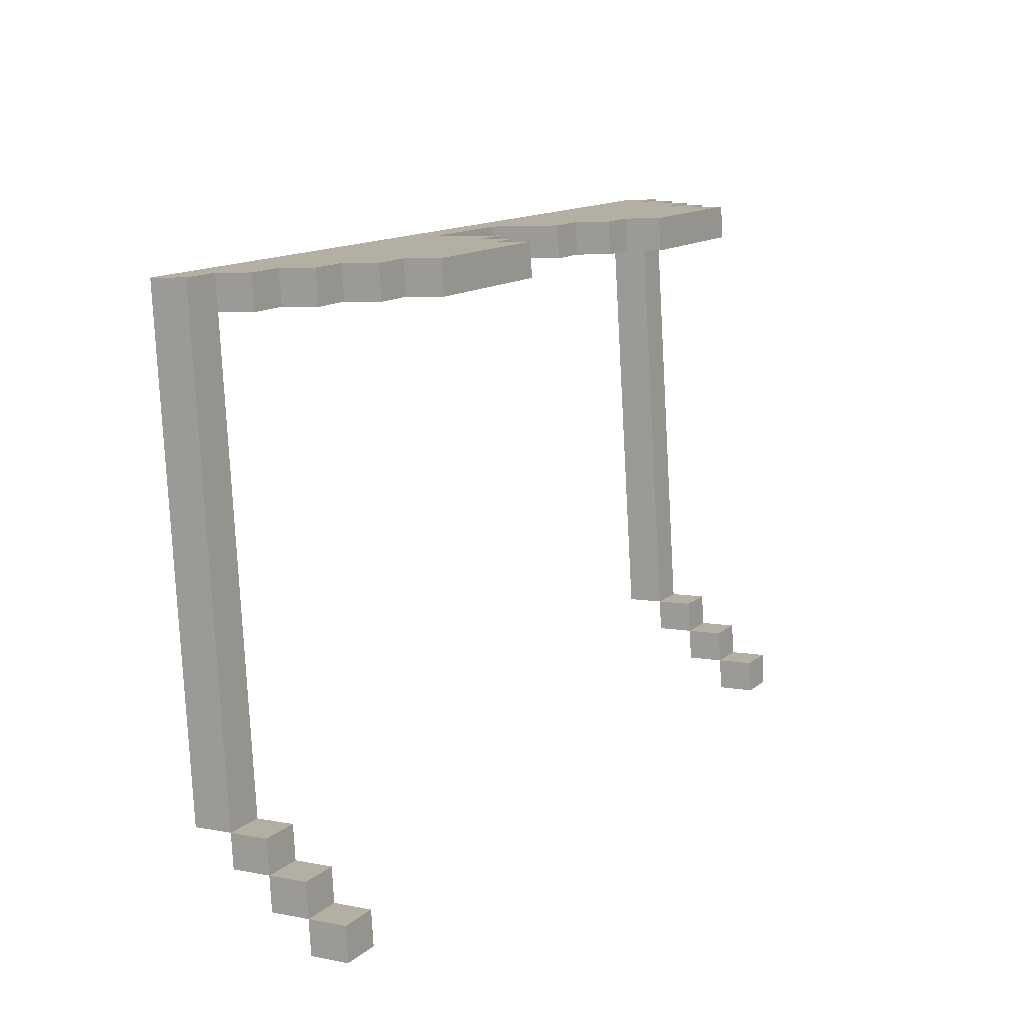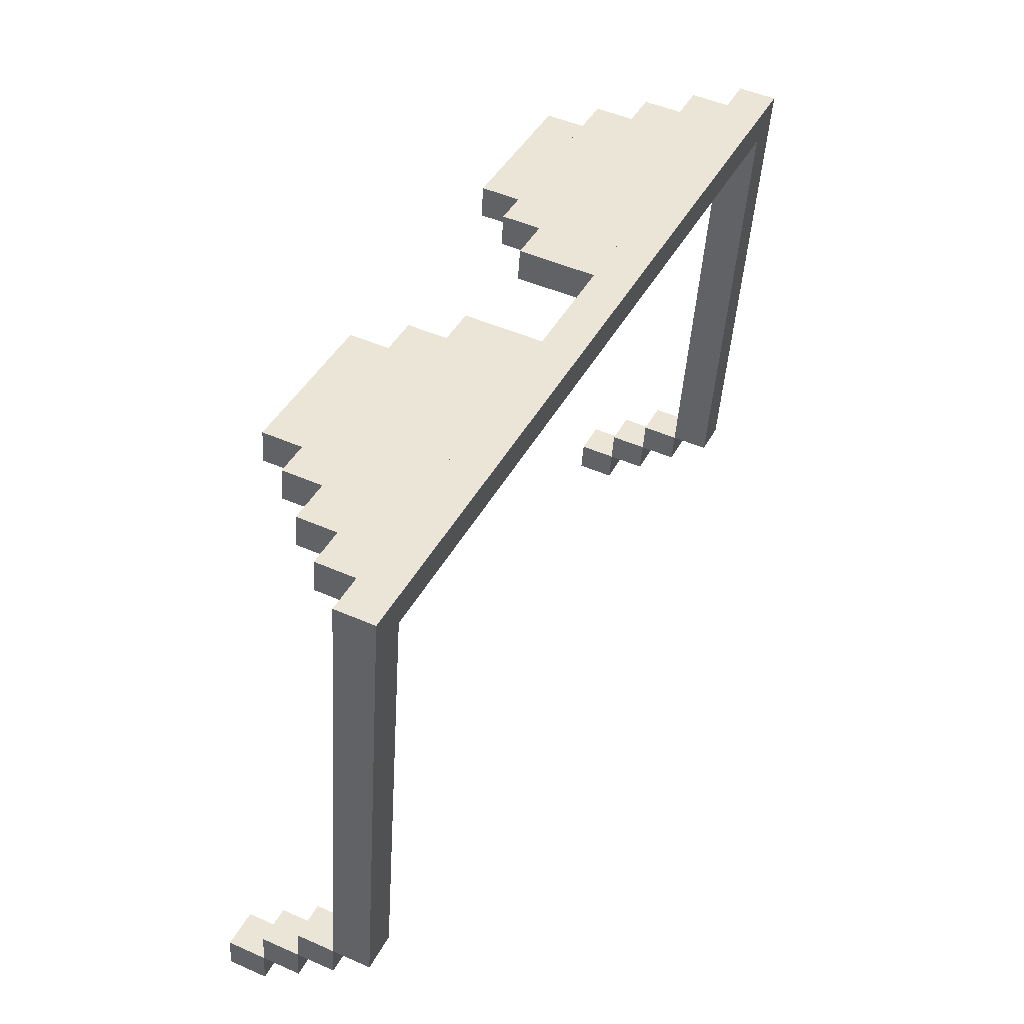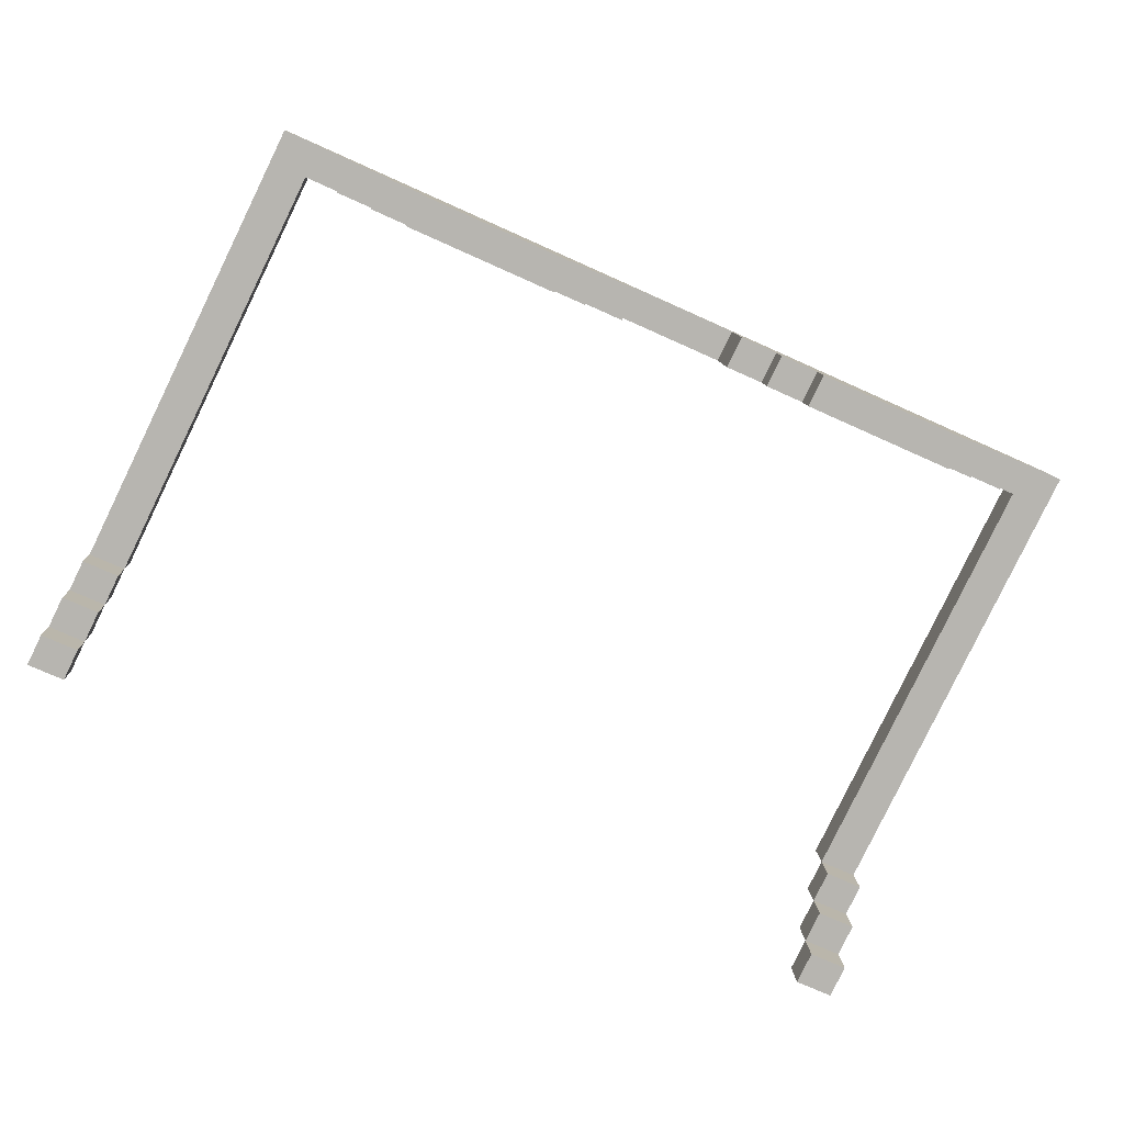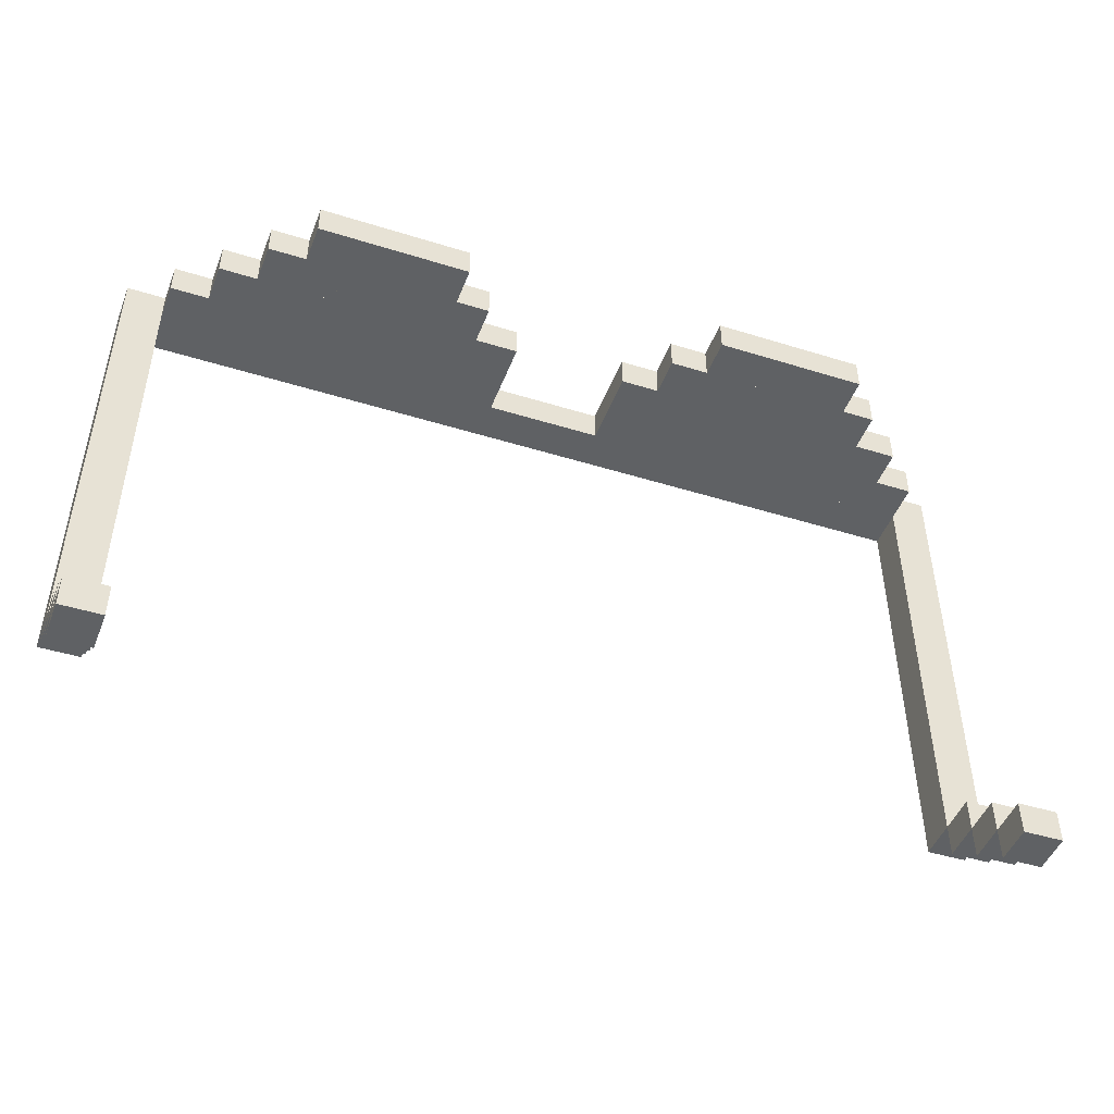
<metadata>
{"format":"obj","ext":"obj","renderer":"f3d","projection":"perspective","resolution":1024,"background":"white","views":[{"elev":13.0,"azim":-58.8,"up":"+Z"},{"elev":41.7,"azim":116.8,"up":"+Z"},{"elev":-76.9,"azim":-24.5,"up":"+Y"},{"elev":-43.7,"azim":-19.5,"up":"+Z"}]}
</metadata>
<code>
o mesh_947597497_mesh.028
v -0.09922 0.005142 -0.0654
v -0.09942 0.00455 -0.07269
v -0.09961 0.01304 -0.0732
v -0.09941 0.01363 -0.06591
v 0.002689 0.007222 -0.06476
v 0.002502 0.01571 -0.06527
v 0.002303 0.01512 -0.07256
v 0.00249 0.00663 -0.07205
v -0.09344 -0.02991 -0.1841
v -0.09363 -0.02142 -0.1846
v -0.09383 -0.02201 -0.1919
v -0.09364 -0.0305 -0.1914
v -0.1019 -0.03008 -0.1842
v -0.1021 -0.03067 -0.1914
v -0.1023 -0.02218 -0.192
v -0.1021 -0.02159 -0.1847
v -0.1019 -0.021 -0.1774
v -0.1021 -0.01252 -0.1779
v -0.09362 -0.01234 -0.1778
v -0.09343 -0.02083 -0.1773
v -0.1021 -0.02159 -0.1847
v -0.09363 -0.02142 -0.1846
v -0.09382 -0.01293 -0.1851
v -0.1023 -0.01311 -0.1852
v -0.1019 -0.01192 -0.1706
v -0.1021 -0.003436 -0.1711
v -0.09361 -0.003263 -0.1711
v -0.09342 -0.01175 -0.1705
v -0.1021 -0.01252 -0.1779
v -0.09362 -0.01234 -0.1778
v -0.09381 -0.003855 -0.1783
v -0.1023 -0.004028 -0.1784
v -0.09093 0.004724 -0.07264
v -0.09942 0.004551 -0.07269
v -0.09961 0.01304 -0.0732
v -0.09111 0.01321 -0.07314
v -0.09361 -0.003263 -0.1711
v -0.0938 0.005224 -0.1716
v -0.1023 0.005051 -0.1716
v -0.1021 -0.003436 -0.1711
v 0.09339 -0.02609 -0.1829
v 0.0932 -0.01761 -0.1834
v 0.09301 -0.0182 -0.1907
v 0.09319 -0.02669 -0.1902
v 0.0849 -0.02627 -0.183
v 0.0847 -0.02686 -0.1903
v 0.08451 -0.01837 -0.1908
v 0.08471 -0.01778 -0.1835
v 0.08491 -0.01719 -0.1762
v 0.08472 -0.008702 -0.1767
v 0.09322 -0.008529 -0.1767
v 0.0934 -0.01701 -0.1761
v 0.08471 -0.01778 -0.1835
v 0.0932 -0.01761 -0.1834
v 0.09302 -0.00912 -0.1839
v 0.08453 -0.009293 -0.184
v 0.08492 -0.00811 -0.1694
v 0.08473 0.000377 -0.1699
v 0.09323 0.00055 -0.1699
v 0.09341 -0.007937 -0.1694
v 0.08472 -0.008702 -0.1767
v 0.09322 -0.008529 -0.1767
v 0.09303 -4.2e-05 -0.1772
v 0.08454 -0.000215 -0.1772
v 0.09591 0.008537 -0.07146
v 0.08742 0.008363 -0.07151
v 0.08723 0.01685 -0.07202
v 0.09572 0.01702 -0.07197
v 0.09323 0.00055 -0.1699
v 0.09304 0.009037 -0.1704
v 0.08455 0.008864 -0.1704
v 0.08473 0.000377 -0.1699
v 0.01137 -0.001092 -0.06419
v 0.01117 -0.001683 -0.07148
v 0.01098 0.006804 -0.07199
v 0.01118 0.007395 -0.0647
v 0.01986 -0.000918 -0.06414
v 0.01967 0.007569 -0.06465
v 0.01947 0.006977 -0.07194
v 0.01966 -0.00151 -0.07143
v 0.01986 -0.000918 -0.06414
v 0.01966 -0.00151 -0.07143
v 0.01947 0.006977 -0.07194
v 0.01967 0.007569 -0.06465
v 0.02835 -0.000745 -0.06409
v 0.02817 0.007742 -0.0646
v 0.02797 0.00715 -0.07189
v 0.02815 -0.001337 -0.07138
v 0.02835 -0.000745 -0.06409
v 0.02815 -0.001337 -0.07138
v 0.02797 0.00715 -0.07189
v 0.02817 0.007742 -0.0646
v 0.03685 -0.000572 -0.06403
v 0.03666 0.007915 -0.06454
v 0.03646 0.007324 -0.07183
v 0.03665 -0.001163 -0.07132
v 0.01156 -0.009579 -0.06369
v 0.01136 -0.01017 -0.07097
v 0.01117 -0.001683 -0.07148
v 0.01137 -0.001092 -0.06419
v 0.02005 -0.009405 -0.06363
v 0.01986 -0.000918 -0.06414
v 0.01966 -0.00151 -0.07143
v 0.01985 -0.009997 -0.07092
v 0.02005 -0.009405 -0.06363
v 0.01985 -0.009997 -0.07092
v 0.01966 -0.00151 -0.07143
v 0.01986 -0.000918 -0.06414
v 0.02854 -0.009232 -0.06358
v 0.02835 -0.000745 -0.06409
v 0.02815 -0.001337 -0.07138
v 0.02834 -0.009823 -0.07087
v 0.03722 -0.01755 -0.06302
v 0.03702 -0.01814 -0.07031
v 0.03683 -0.00965 -0.07081
v 0.03703 -0.009058 -0.06352
v 0.04571 -0.01737 -0.06296
v 0.04553 -0.008885 -0.06347
v 0.04533 -0.009477 -0.07076
v 0.04551 -0.01796 -0.07025
v 0.04571 -0.01737 -0.06296
v 0.04551 -0.01796 -0.07025
v 0.04533 -0.009477 -0.07076
v 0.04553 -0.008885 -0.06347
v 0.05421 -0.0172 -0.06291
v 0.05402 -0.008712 -0.06342
v 0.05382 -0.009303 -0.07071
v 0.05401 -0.01779 -0.0702
v 0.03703 -0.009059 -0.06352
v 0.03683 -0.00965 -0.07081
v 0.03665 -0.001163 -0.07132
v 0.03685 -0.000572 -0.06403
v 0.04553 -0.008885 -0.06347
v 0.04534 -0.000398 -0.06398
v 0.04514 -0.00099 -0.07127
v 0.04533 -0.009477 -0.07076
v 0.02024 -0.01789 -0.06312
v 0.02004 -0.01848 -0.07041
v 0.01985 -0.009997 -0.07092
v 0.02005 -0.009405 -0.06363
v 0.02873 -0.01772 -0.06307
v 0.02854 -0.009232 -0.06358
v 0.02834 -0.009823 -0.07087
v 0.02853 -0.01831 -0.07036
v 0.02873 -0.01772 -0.06307
v 0.02853 -0.01831 -0.07036
v 0.02834 -0.009823 -0.07087
v 0.02854 -0.009232 -0.06358
v 0.03722 -0.01755 -0.06302
v 0.03703 -0.009058 -0.06352
v 0.03683 -0.00965 -0.07081
v 0.03702 -0.01814 -0.07031
v 0.02854 -0.009232 -0.06358
v 0.02834 -0.009824 -0.07087
v 0.02815 -0.001337 -0.07138
v 0.02835 -0.000745 -0.06409
v 0.03703 -0.009059 -0.06352
v 0.03685 -0.000572 -0.06403
v 0.03665 -0.001163 -0.07132
v 0.03683 -0.00965 -0.07081
v 0.002689 0.007222 -0.06476
v 0.00249 0.00663 -0.07205
v 0.002303 0.01512 -0.07256
v 0.002502 0.01571 -0.06527
v 0.09611 0.009129 -0.06417
v 0.09592 0.01761 -0.06468
v 0.09572 0.01702 -0.07197
v 0.09591 0.008537 -0.07146
v 0.03685 -0.000572 -0.06403
v 0.03665 -0.001163 -0.07132
v 0.03646 0.007324 -0.07183
v 0.03666 0.007915 -0.06454
v 0.0878 0.000468 -0.06371
v 0.08761 0.008955 -0.06422
v 0.08742 0.008364 -0.07151
v 0.0876 -0.000123 -0.071
v 0.02892 -0.0262 -0.06256
v 0.02872 -0.0268 -0.06985
v 0.02853 -0.01831 -0.07036
v 0.02873 -0.01772 -0.06307
v 0.06289 -0.02551 -0.06234
v 0.0627 -0.01702 -0.06285
v 0.0625 -0.01762 -0.07014
v 0.06269 -0.0261 -0.06964
v 0.0793 -0.008784 -0.07055
v 0.04533 -0.009477 -0.07076
v 0.04553 -0.008885 -0.06347
v 0.0795 -0.008192 -0.06326
v 0.07911 -0.000297 -0.07106
v 0.07931 0.000295 -0.06377
v 0.04534 -0.000398 -0.06398
v 0.04514 -0.00099 -0.07127
v 0.06993 -0.01747 -0.0701
v 0.05401 -0.01779 -0.0702
v 0.05421 -0.0172 -0.06291
v 0.07013 -0.01687 -0.06281
v 0.06974 -0.008978 -0.07061
v 0.06994 -0.008387 -0.06332
v 0.05402 -0.008712 -0.06342
v 0.05382 -0.009303 -0.07071
v -0.02349 -0.01937 -0.07069
v -0.03941 -0.0197 -0.07079
v -0.03921 -0.01911 -0.0635
v -0.02329 -0.01878 -0.0634
v -0.02367 -0.01089 -0.07119
v -0.02348 -0.01029 -0.06391
v -0.0394 -0.01062 -0.06401
v -0.0396 -0.01121 -0.07129
v -0.05657 -0.002478 -0.06462
v -0.05677 -0.00307 -0.07191
v -0.05696 0.005417 -0.07242
v -0.05676 0.006009 -0.06513
v -0.01411 -0.001611 -0.06435
v -0.0143 0.006875 -0.06486
v -0.01449 0.006284 -0.07215
v -0.01431 -0.002203 -0.07164
v -0.0645 -0.02811 -0.06315
v -0.0647 -0.0287 -0.07044
v -0.06489 -0.02022 -0.07095
v -0.06469 -0.01963 -0.06366
v -0.03053 -0.02742 -0.06293
v -0.03072 -0.01893 -0.06344
v -0.03092 -0.01952 -0.07073
v -0.03073 -0.02801 -0.07022
v -0.01412 -0.01069 -0.07114
v -0.04809 -0.01138 -0.07135
v -0.04789 -0.01079 -0.06406
v -0.01392 -0.0101 -0.06384
v -0.01431 -0.002203 -0.07164
v -0.01411 -0.001611 -0.06435
v -0.04808 -0.002305 -0.06457
v -0.04828 -0.002896 -0.07186
v -0.07318 -0.0198 -0.06371
v -0.07338 -0.02039 -0.071
v -0.07357 -0.0119 -0.07151
v -0.07337 -0.01131 -0.06422
v -0.06469 -0.01963 -0.06366
v -0.06488 -0.01114 -0.06417
v -0.06507 -0.01173 -0.07146
v -0.06489 -0.02022 -0.07095
v -0.06469 -0.01963 -0.06366
v -0.06489 -0.02022 -0.07095
v -0.06507 -0.01173 -0.07146
v -0.06488 -0.01114 -0.06417
v -0.0562 -0.01945 -0.0636
v -0.05638 -0.01097 -0.06411
v -0.05658 -0.01156 -0.0714
v -0.0564 -0.02004 -0.07089
v -0.0562 -0.01945 -0.0636
v -0.0564 -0.02004 -0.07089
v -0.05658 -0.01156 -0.0714
v -0.05638 -0.01097 -0.06411
v -0.0477 -0.01928 -0.06355
v -0.04789 -0.01079 -0.06406
v -0.04809 -0.01138 -0.07135
v -0.0479 -0.01987 -0.07084
v -0.0477 -0.01928 -0.06355
v -0.0479 -0.01987 -0.07084
v -0.04809 -0.01138 -0.07135
v -0.04789 -0.01079 -0.06406
v -0.03921 -0.01911 -0.0635
v -0.0394 -0.01062 -0.06401
v -0.0396 -0.01121 -0.07129
v -0.03941 -0.0197 -0.07079
v -0.05638 -0.01097 -0.06411
v -0.05658 -0.01156 -0.0714
v -0.05677 -0.00307 -0.07191
v -0.05657 -0.002478 -0.06462
v -0.04789 -0.01079 -0.06406
v -0.04808 -0.002305 -0.06457
v -0.04828 -0.002896 -0.07186
v -0.04809 -0.01138 -0.07135
v -0.06488 -0.01114 -0.06417
v -0.06507 -0.01173 -0.07146
v -0.06526 -0.003243 -0.07197
v -0.06506 -0.002651 -0.06467
v -0.05638 -0.01097 -0.06411
v -0.05657 -0.002478 -0.06462
v -0.05677 -0.00307 -0.07191
v -0.05658 -0.01156 -0.0714
v -0.07337 -0.01131 -0.06422
v -0.07357 -0.0119 -0.07151
v -0.07376 -0.003416 -0.07202
v -0.07356 -0.002825 -0.06473
v -0.06488 -0.01114 -0.06417
v -0.06506 -0.002652 -0.06467
v -0.06526 -0.003243 -0.07197
v -0.06507 -0.01173 -0.07146
v -0.08186 -0.01149 -0.06427
v -0.08206 -0.01208 -0.07156
v -0.08225 -0.00359 -0.07207
v -0.08205 -0.002998 -0.06478
v -0.07337 -0.01131 -0.06422
v -0.07356 -0.002825 -0.06473
v -0.07376 -0.003416 -0.07202
v -0.07357 -0.0119 -0.07151
v -0.06506 -0.002652 -0.06467
v -0.06526 -0.003243 -0.07197
v -0.06545 0.005244 -0.07247
v -0.06525 0.005835 -0.06518
v -0.05657 -0.002478 -0.06462
v -0.05676 0.006009 -0.06513
v -0.05696 0.005417 -0.07242
v -0.05677 -0.00307 -0.07191
v -0.07356 -0.002825 -0.06473
v -0.07376 -0.003416 -0.07202
v -0.07394 0.00507 -0.07253
v -0.07374 0.005662 -0.06524
v -0.06506 -0.002652 -0.06467
v -0.06525 0.005835 -0.06518
v -0.06545 0.005244 -0.07247
v -0.06526 -0.003243 -0.07197
v -0.08205 -0.002998 -0.06478
v -0.08225 -0.00359 -0.07207
v -0.08243 0.004897 -0.07258
v -0.08224 0.005489 -0.06529
v -0.07356 -0.002825 -0.06473
v -0.07374 0.005662 -0.06524
v -0.07394 0.005071 -0.07253
v -0.07376 -0.003416 -0.07202
v -0.09054 -0.003171 -0.06484
v -0.09074 -0.003763 -0.07212
v -0.09093 0.004724 -0.07264
v -0.09073 0.005315 -0.06535
v -0.08205 -0.002998 -0.06478
v -0.08224 0.005489 -0.06529
v -0.08243 0.004897 -0.07258
v -0.08225 -0.00359 -0.07207
f 4 3 2 1
f 8 7 6 5
f 2 8 5 1
f 6 7 3 4
f 5 6 4 1
f 3 7 8 2
f 12 11 10 9
f 16 15 14 13
f 10 16 13 9
f 14 15 11 12
f 13 14 12 9
f 11 15 16 10
f 20 19 18 17
f 24 23 22 21
f 18 24 21 17
f 22 23 19 20
f 21 22 20 17
f 19 23 24 18
f 28 27 26 25
f 32 31 30 29
f 26 32 29 25
f 30 31 27 28
f 29 30 28 25
f 27 31 32 26
f 36 35 34 33
f 40 39 38 37
f 34 40 37 33
f 38 39 35 36
f 37 38 36 33
f 35 39 40 34
f 44 43 42 41
f 48 47 46 45
f 42 48 45 41
f 46 47 43 44
f 45 46 44 41
f 43 47 48 42
f 52 51 50 49
f 56 55 54 53
f 50 56 53 49
f 54 55 51 52
f 53 54 52 49
f 51 55 56 50
f 60 59 58 57
f 64 63 62 61
f 58 64 61 57
f 62 63 59 60
f 61 62 60 57
f 59 63 64 58
f 68 67 66 65
f 72 71 70 69
f 66 72 69 65
f 70 71 67 68
f 69 70 68 65
f 67 71 72 66
f 80 79 78 77
f 74 80 77 73
f 78 79 75 76
f 77 78 76 73
f 76 75 74 73
f 75 79 80 74
f 84 83 82 81
f 88 87 86 85
f 82 88 85 81
f 86 87 83 84
f 85 86 84 81
f 83 87 88 82
f 92 91 90 89
f 96 95 94 93
f 90 96 93 89
f 94 95 91 92
f 93 94 92 89
f 91 95 96 90
f 100 99 98 97
f 104 103 102 101
f 98 104 101 97
f 102 103 99 100
f 101 102 100 97
f 99 103 104 98
f 108 107 106 105
f 112 111 110 109
f 106 112 109 105
f 110 111 107 108
f 109 110 108 105
f 107 111 112 106
f 116 115 114 113
f 120 119 118 117
f 114 120 117 113
f 118 119 115 116
f 117 118 116 113
f 115 119 120 114
f 124 123 122 121
f 128 127 126 125
f 122 128 125 121
f 126 127 123 124
f 125 126 124 121
f 123 127 128 122
f 132 131 130 129
f 136 135 134 133
f 130 136 133 129
f 134 135 131 132
f 133 134 132 129
f 131 135 136 130
f 140 139 138 137
f 144 143 142 141
f 138 144 141 137
f 142 143 139 140
f 141 142 140 137
f 139 143 144 138
f 148 147 146 145
f 152 151 150 149
f 146 152 149 145
f 150 151 147 148
f 149 150 148 145
f 147 151 152 146
f 156 155 154 153
f 160 159 158 157
f 154 160 157 153
f 158 159 155 156
f 157 158 156 153
f 155 159 160 154
f 164 163 162 161
f 168 167 166 165
f 162 168 165 161
f 166 167 163 164
f 165 166 164 161
f 163 167 168 162
f 172 171 170 169
f 176 175 174 173
f 170 176 173 169
f 174 175 171 172
f 173 174 172 169
f 171 175 176 170
f 180 179 178 177
f 184 183 182 181
f 178 184 181 177
f 182 183 179 180
f 181 182 180 177
f 179 183 184 178
f 188 187 186 185
f 192 191 190 189
f 186 192 189 185
f 190 191 187 188
f 189 190 188 185
f 187 191 192 186
f 196 195 194 193
f 200 199 198 197
f 194 200 197 193
f 198 199 195 196
f 197 198 196 193
f 195 199 200 194
f 204 203 202 201
f 208 207 206 205
f 202 208 205 201
f 206 207 203 204
f 205 206 204 201
f 203 207 208 202
f 212 211 210 209
f 216 215 214 213
f 210 216 213 209
f 214 215 211 212
f 213 214 212 209
f 211 215 216 210
f 220 219 218 217
f 224 223 222 221
f 218 224 221 217
f 222 223 219 220
f 221 222 220 217
f 219 223 224 218
f 228 227 226 225
f 232 231 230 229
f 226 232 229 225
f 230 231 227 228
f 229 230 228 225
f 227 231 232 226
f 236 235 234 233
f 240 239 238 237
f 234 240 237 233
f 238 239 235 236
f 237 238 236 233
f 235 239 240 234
f 244 243 242 241
f 248 247 246 245
f 242 248 245 241
f 246 247 243 244
f 245 246 244 241
f 243 247 248 242
f 252 251 250 249
f 256 255 254 253
f 250 256 253 249
f 254 255 251 252
f 253 254 252 249
f 251 255 256 250
f 260 259 258 257
f 264 263 262 261
f 258 264 261 257
f 262 263 259 260
f 261 262 260 257
f 259 263 264 258
f 268 267 266 265
f 272 271 270 269
f 266 272 269 265
f 270 271 267 268
f 269 270 268 265
f 267 271 272 266
f 276 275 274 273
f 280 279 278 277
f 274 280 277 273
f 278 279 275 276
f 277 278 276 273
f 275 279 280 274
f 284 283 282 281
f 288 287 286 285
f 282 288 285 281
f 286 287 283 284
f 285 286 284 281
f 283 287 288 282
f 292 291 290 289
f 296 295 294 293
f 290 296 293 289
f 294 295 291 292
f 293 294 292 289
f 291 295 296 290
f 300 299 298 297
f 304 303 302 301
f 298 304 301 297
f 302 303 299 300
f 301 302 300 297
f 299 303 304 298
f 308 307 306 305
f 312 311 310 309
f 306 312 309 305
f 310 311 307 308
f 309 310 308 305
f 307 311 312 306
f 316 315 314 313
f 320 319 318 317
f 314 320 317 313
f 318 319 315 316
f 317 318 316 313
f 315 319 320 314
f 324 323 322 321
f 328 327 326 325
f 322 328 325 321
f 326 327 323 324
f 325 326 324 321
f 323 327 328 322

</code>
